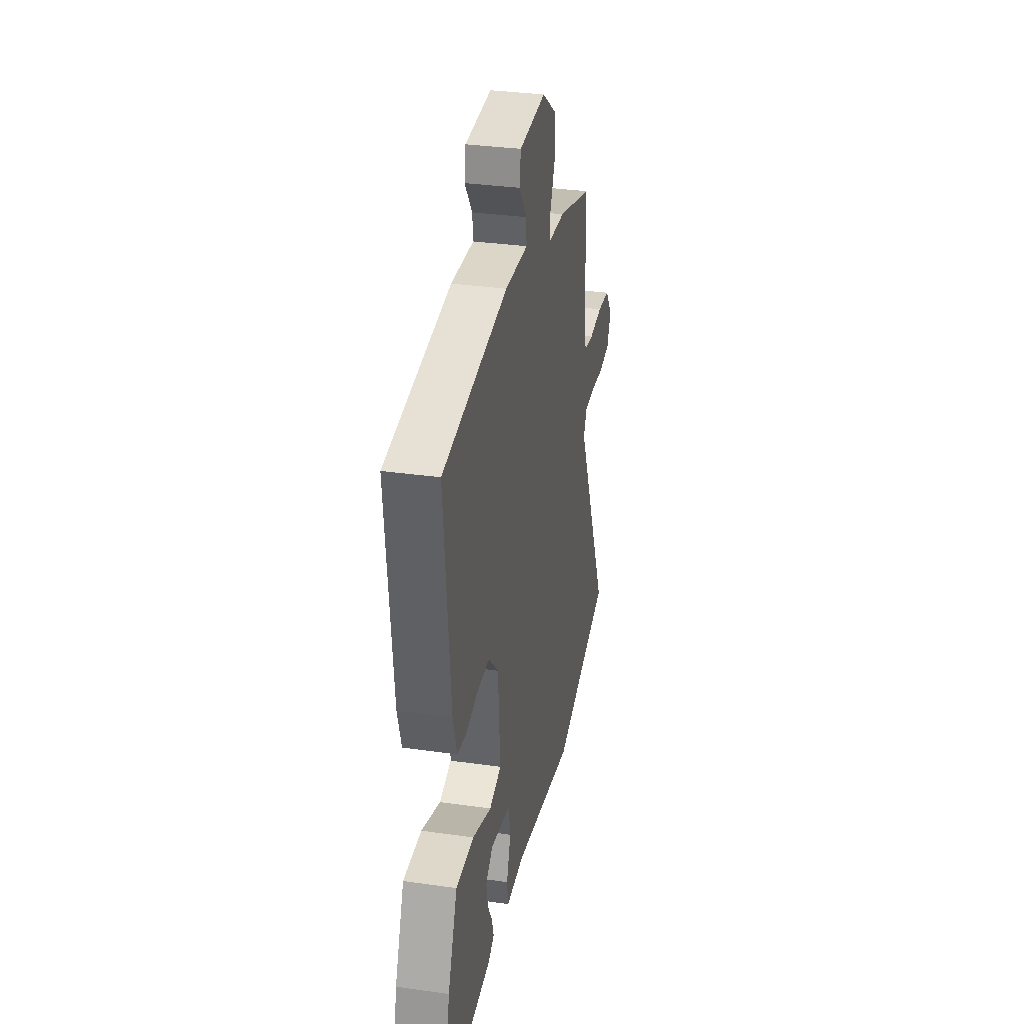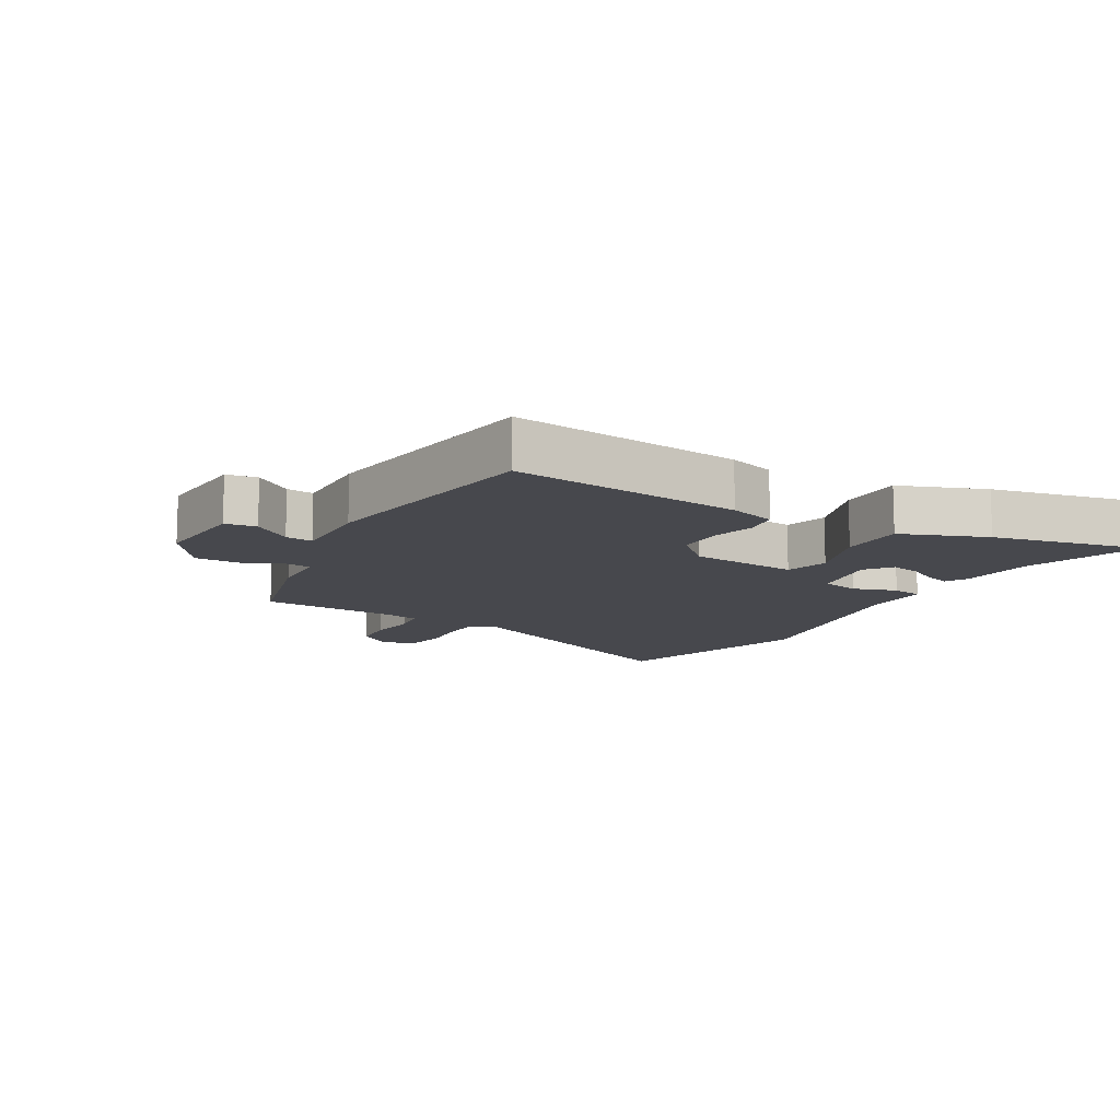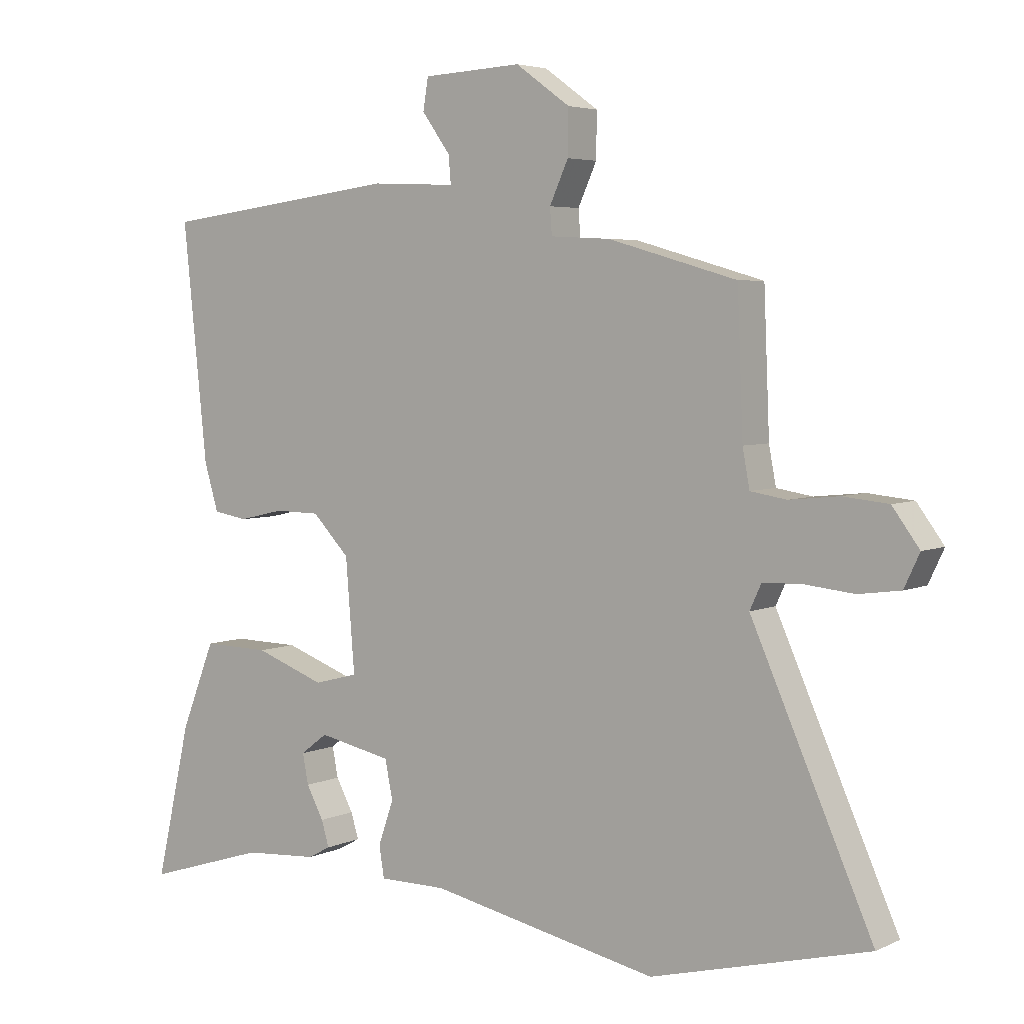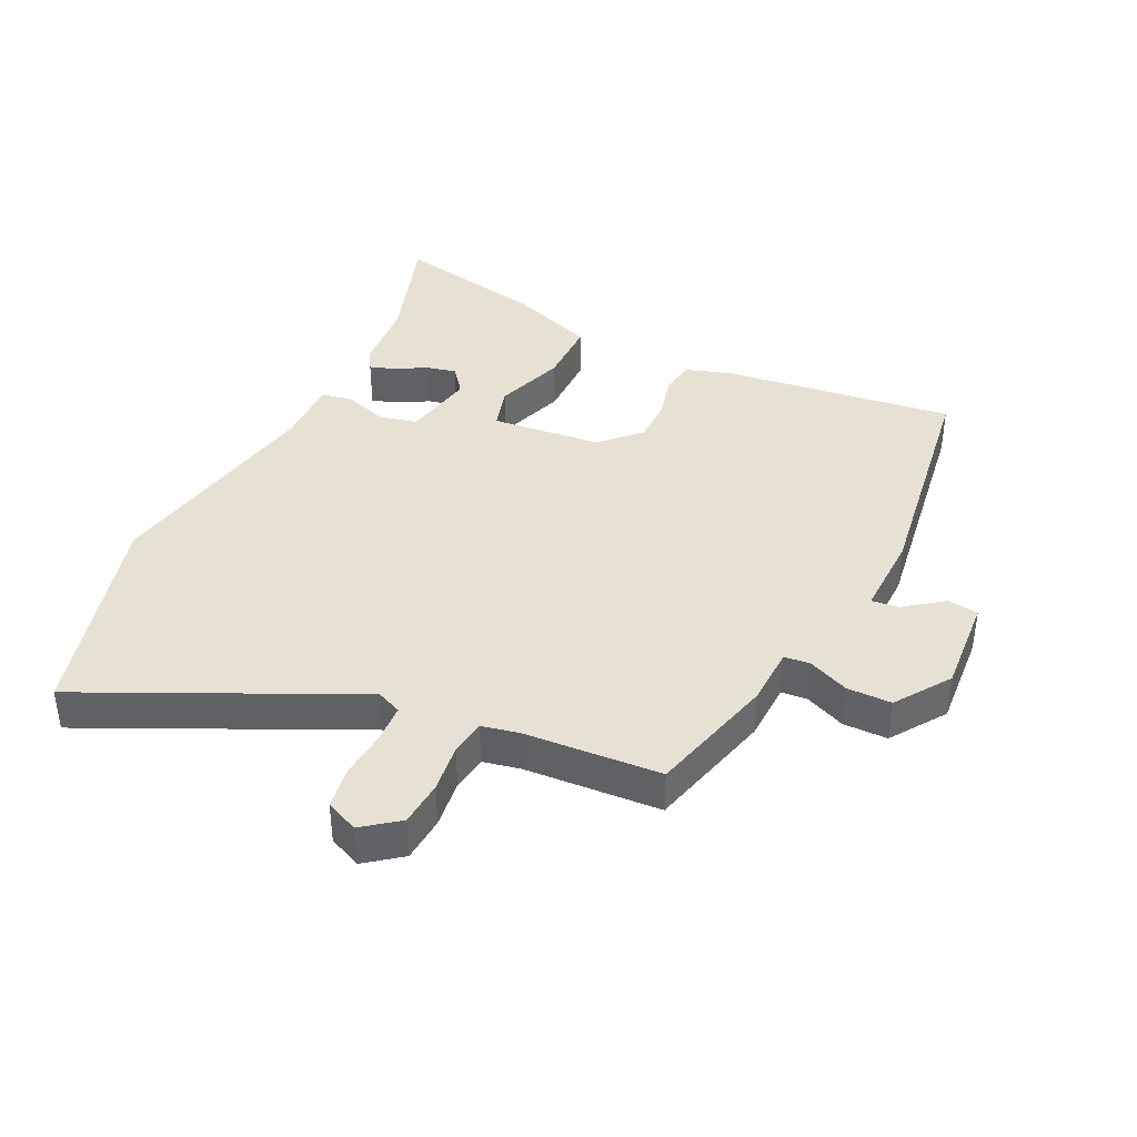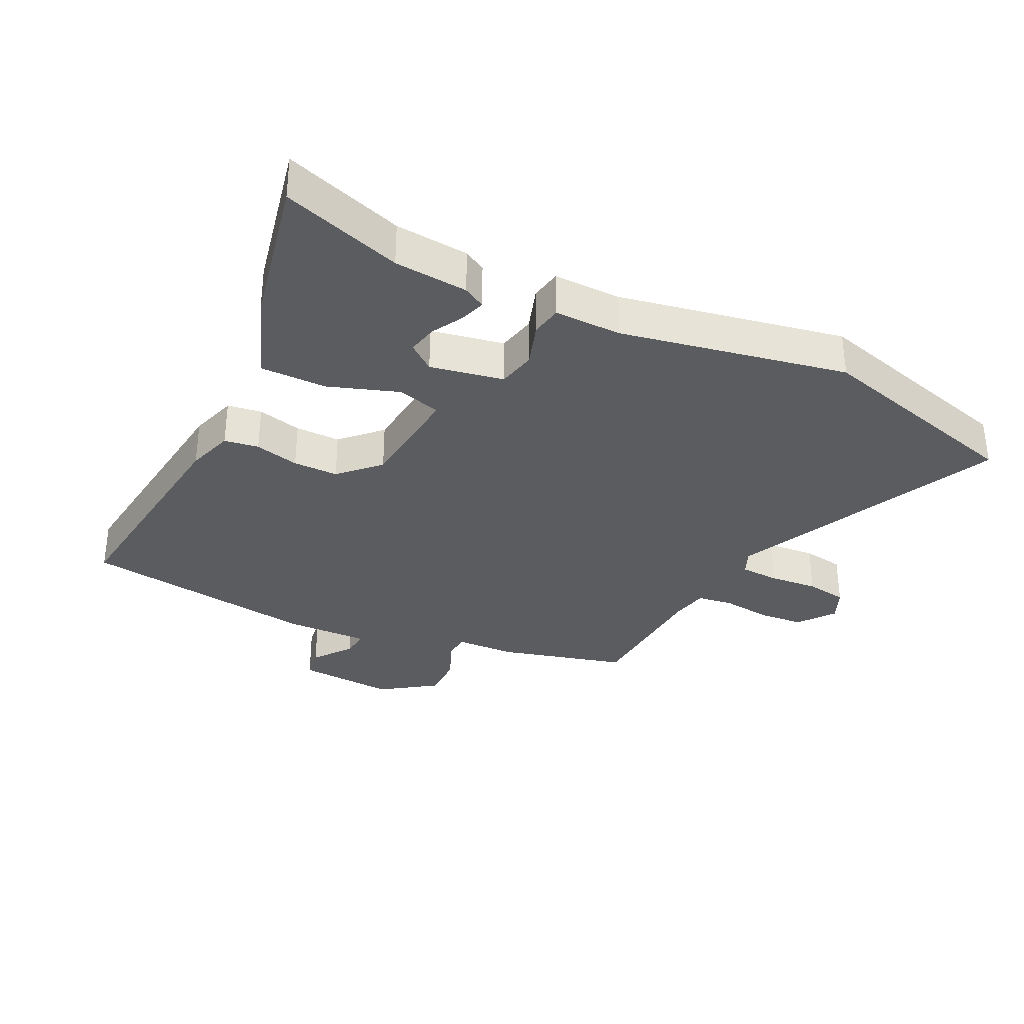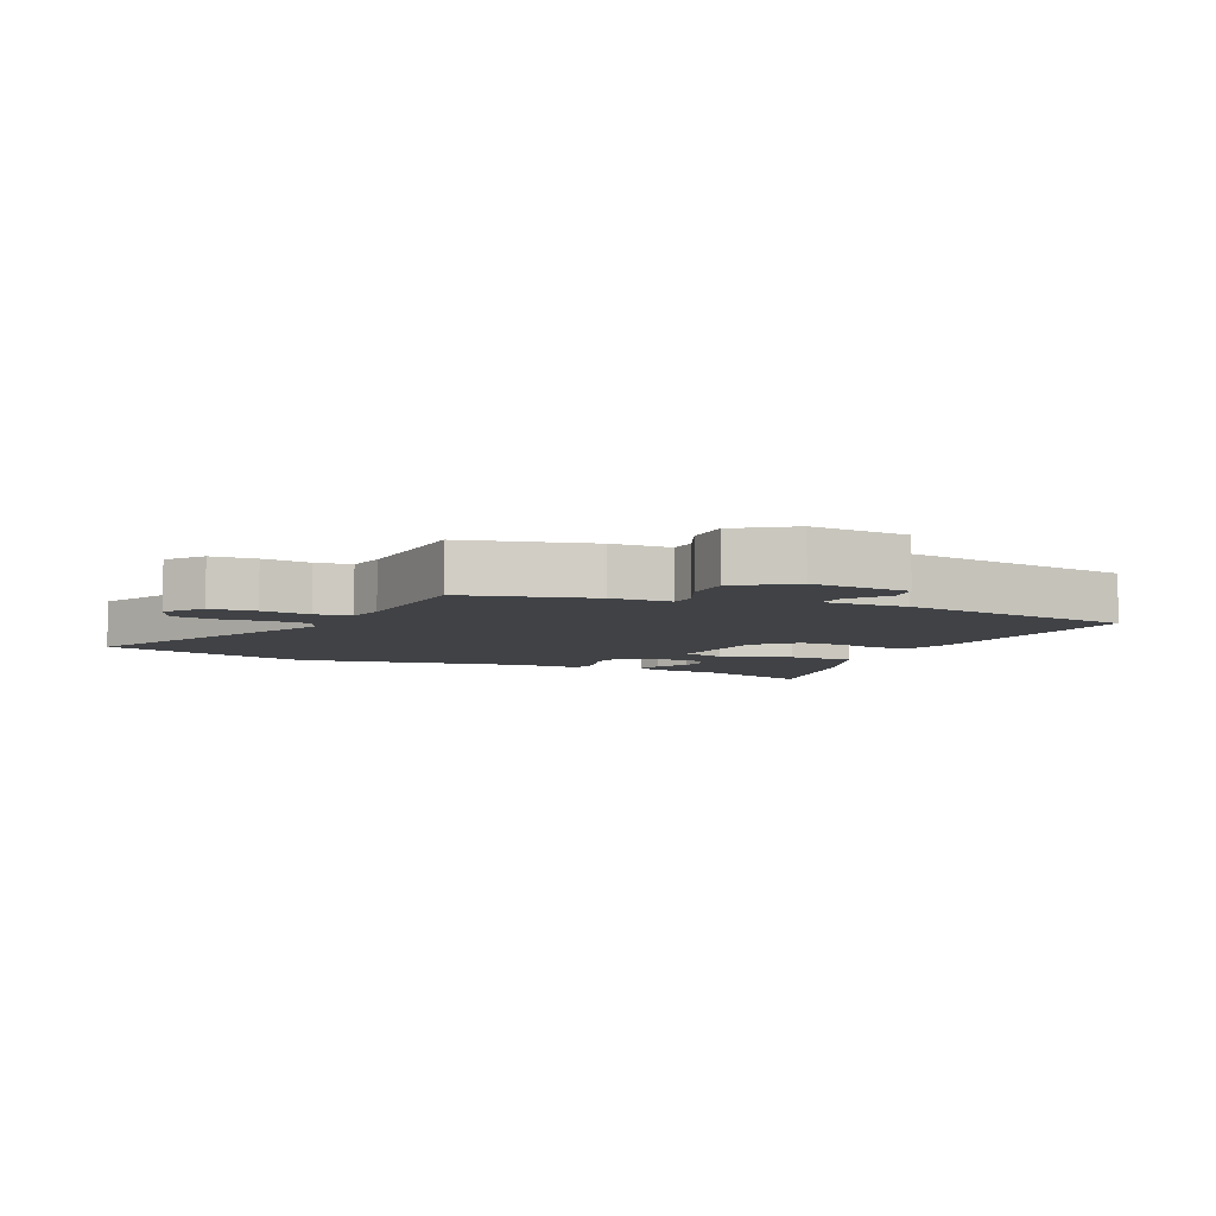
<metadata>
{"format":"obj","ext":"obj","renderer":"f3d","projection":"perspective","resolution":1024,"background":"white","views":[{"elev":32.6,"azim":101.2,"up":"+Z"},{"elev":-11.7,"azim":59.3,"up":"+Y"},{"elev":4.6,"azim":-144.7,"up":"+Z"},{"elev":39.6,"azim":-65.4,"up":"+Y"},{"elev":-33.6,"azim":153.0,"up":"+Y"},{"elev":-6.4,"azim":-25.8,"up":"+Y"}]}
</metadata>
<code>
v -0.477 0.07 0.404
v -0.277 0.07 0.461
v -0.184 0.07 0.466
v -0.181 0.07 0.507
v -0.21 0.07 0.571
v -0.211 0.07 0.641
v -0.126 0.07 0.702
v 0.028 0.07 0.694
v 0.036 0.07 0.645
v -0.008 0.07 0.584
v -0.012 0.07 0.541
v 0.12 0.07 0.547
v 0.494 0.07 0.5
v 0.456 0.07 0.134
v 0.434 0.07 0.06
v 0.38 0.07 0.051
v 0.31 0.07 0.067
v 0.239 0.07 0.066
v 0.181 0.07 0.006
v 0.167 0.07 -0.168
v 0.236 0.07 -0.186
v 0.346 0.07 -0.146
v 0.45 0.07 -0.144
v 0.503 0.07 -0.278
v 0.558 0.07 -0.518
v 0.369 0.07 -0.459
v 0.253 0.07 -0.451
v 0.218 0.07 -0.432
v 0.23 0.07 -0.392
v 0.257 0.07 -0.342
v 0.266 0.07 -0.295
v 0.224 0.07 -0.263
v 0.109 0.07 -0.287
v 0.097 0.07 -0.347
v 0.121 0.07 -0.416
v 0.113 0.07 -0.465
v 0.008 0.07 -0.465
v -0.348 0.07 -0.539
v -0.687 0.07 -0.452
v -0.498 0.07 -0.028
v -0.516 0.07 0.011
v -0.577 0.07 0.013
v -0.654 0.07 0.005
v -0.719 0.07 0.014
v -0.743 0.07 0.065
v -0.701 0.07 0.122
v -0.63 0.07 0.129
v -0.553 0.07 0.121
v -0.497 0.07 0.13
v -0.486 0.07 0.189
v -0.477 0 0.404
v -0.277 0 0.461
v -0.184 0 0.466
v -0.181 0 0.507
v -0.21 0 0.571
v -0.211 0 0.641
v -0.126 0 0.702
v 0.028 0 0.694
v 0.036 0 0.645
v -0.008 0 0.584
v -0.012 0 0.541
v 0.12 0 0.547
v 0.494 0 0.5
v 0.456 0 0.134
v 0.434 0 0.06
v 0.38 0 0.051
v 0.31 0 0.067
v 0.239 0 0.066
v 0.181 0 0.006
v 0.167 0 -0.168
v 0.236 0 -0.186
v 0.346 0 -0.146
v 0.45 0 -0.144
v 0.503 0 -0.278
v 0.558 0 -0.518
v 0.369 0 -0.459
v 0.253 0 -0.451
v 0.218 0 -0.432
v 0.23 0 -0.392
v 0.257 0 -0.342
v 0.266 0 -0.295
v 0.224 0 -0.263
v 0.109 0 -0.287
v 0.097 0 -0.347
v 0.121 0 -0.416
v 0.113 0 -0.465
v 0.008 0 -0.465
v -0.348 0 -0.539
v -0.687 0 -0.452
v -0.498 0 -0.028
v -0.516 0 0.011
v -0.577 0 0.013
v -0.654 0 0.005
v -0.719 0 0.014
v -0.743 0 0.065
v -0.701 0 0.122
v -0.63 0 0.129
v -0.553 0 0.121
v -0.497 0 0.13
v -0.486 0 0.189
f 45 46 47 48
f 45 48 49
f 42 43 44 45
f 41 42 45 49
f 40 41 49 50
f 37 38 39 40
f 34 35 36 37
f 33 34 37 40
f 32 33 40 50
f 27 28 29 30
f 26 27 30 31
f 25 26 31
f 24 25 31
f 21 22 23 24
f 20 21 24 31
f 14 15 16 17
f 14 17 18
f 11 12 13 14
f 11 14 18
f 7 8 9 10
f 7 10 11
f 4 5 6 7
f 3 4 7 11
f 50 1 2 3
f 20 31 32
f 20 32 50
f 19 20 50 3
f 3 11 18 19
f 98 97 96 95
f 99 98 95
f 95 94 93 92
f 99 95 92 91
f 100 99 91 90
f 90 89 88 87
f 87 86 85 84
f 90 87 84 83
f 100 90 83 82
f 80 79 78 77
f 81 80 77 76
f 81 76 75
f 81 75 74
f 74 73 72 71
f 81 74 71 70
f 67 66 65 64
f 68 67 64
f 64 63 62 61
f 68 64 61
f 60 59 58 57
f 61 60 57
f 57 56 55 54
f 61 57 54 53
f 53 52 51 100
f 82 81 70
f 100 82 70
f 53 100 70 69
f 69 68 61 53
f 1 51 52 2
f 2 52 53 3
f 3 53 54 4
f 4 54 55 5
f 5 55 56 6
f 6 56 57 7
f 7 57 58 8
f 8 58 59 9
f 9 59 60 10
f 10 60 61 11
f 11 61 62 12
f 12 62 63 13
f 13 63 64 14
f 14 64 65 15
f 15 65 66 16
f 16 66 67 17
f 17 67 68 18
f 18 68 69 19
f 19 69 70 20
f 20 70 71 21
f 21 71 72 22
f 22 72 73 23
f 23 73 74 24
f 24 74 75 25
f 25 75 76 26
f 26 76 77 27
f 27 77 78 28
f 28 78 79 29
f 29 79 80 30
f 30 80 81 31
f 31 81 82 32
f 32 82 83 33
f 33 83 84 34
f 34 84 85 35
f 35 85 86 36
f 36 86 87 37
f 37 87 88 38
f 38 88 89 39
f 39 89 90 40
f 40 90 91 41
f 41 91 92 42
f 42 92 93 43
f 43 93 94 44
f 44 94 95 45
f 45 95 96 46
f 46 96 97 47
f 47 97 98 48
f 48 98 99 49
f 49 99 100 50
f 50 100 51 1

</code>
